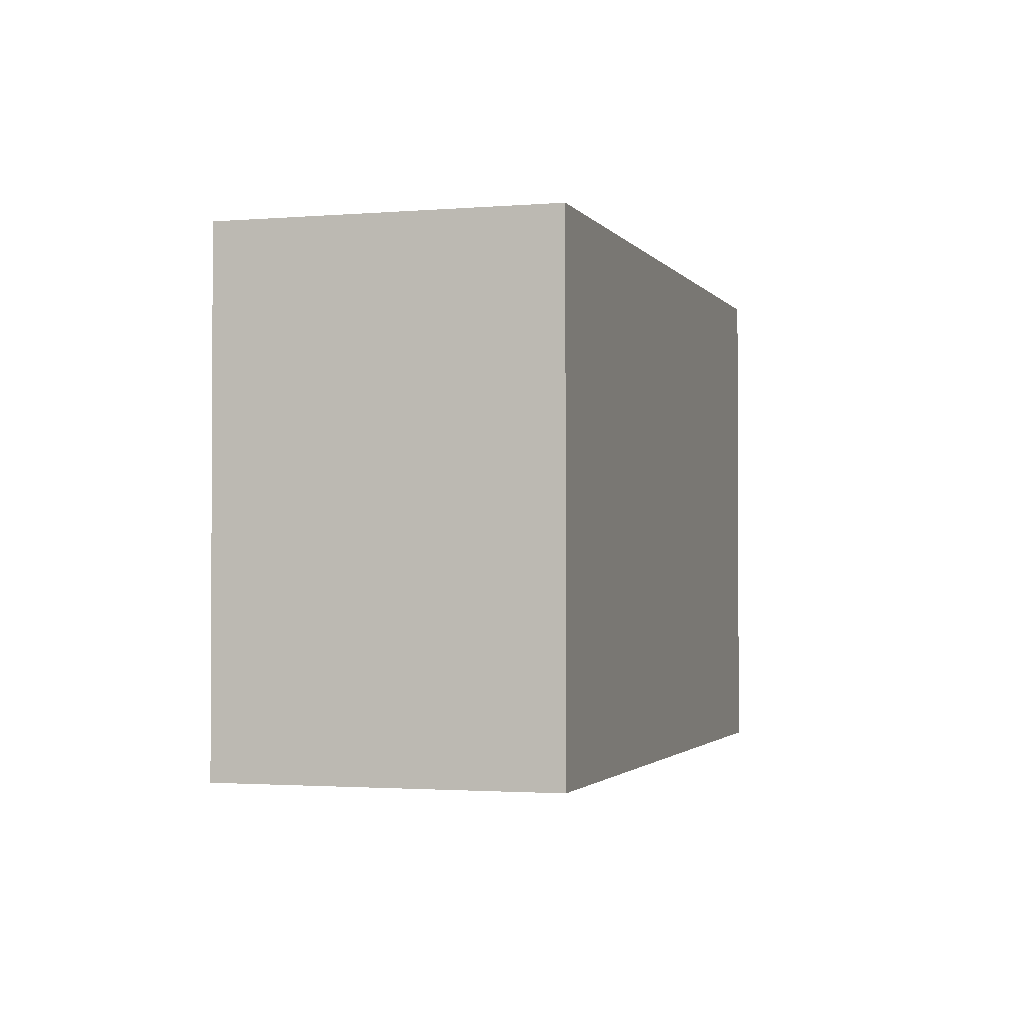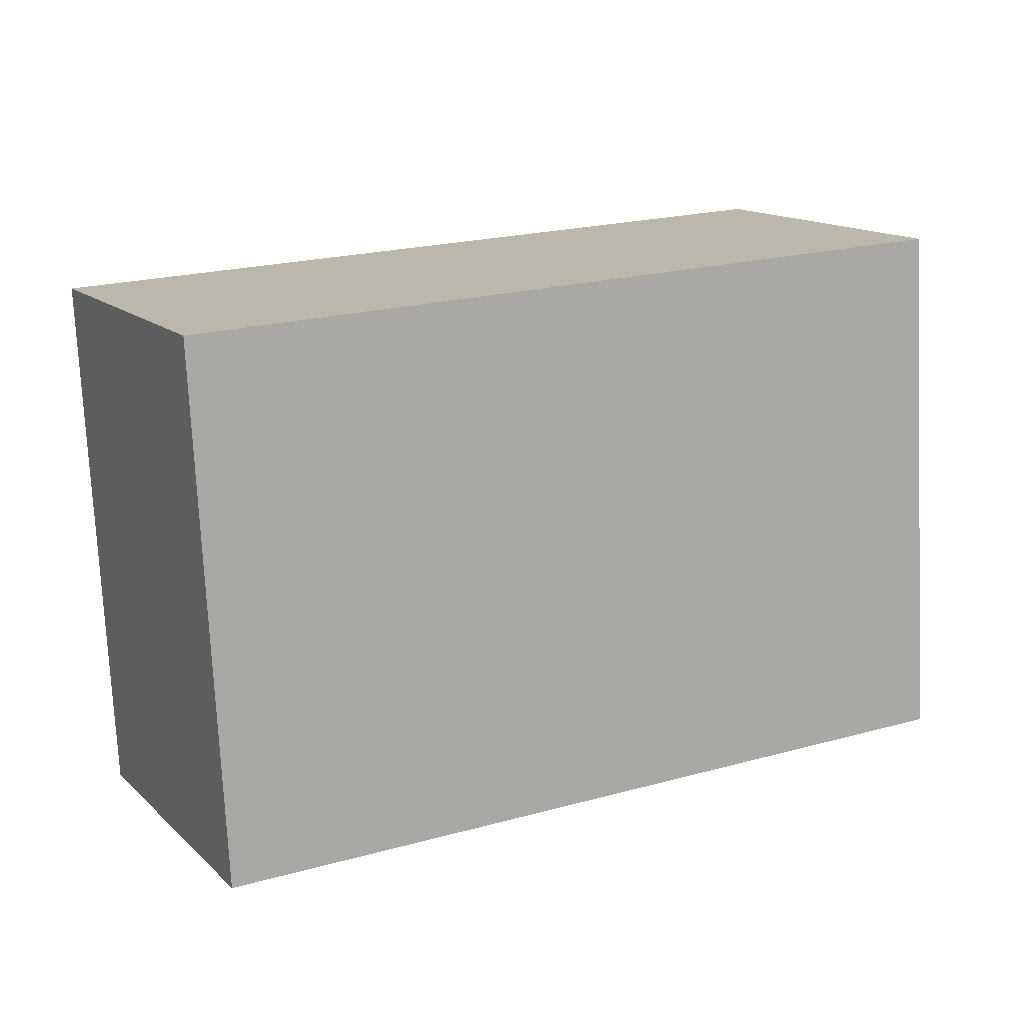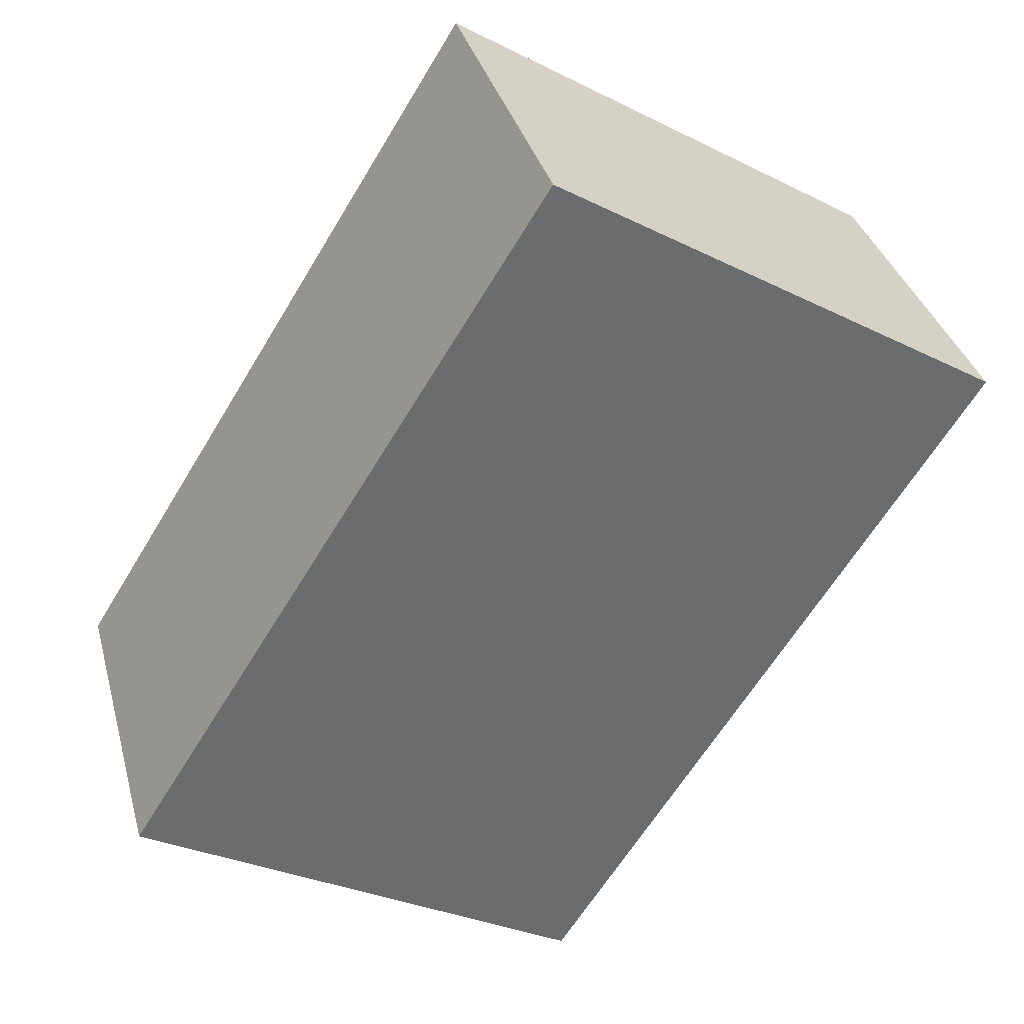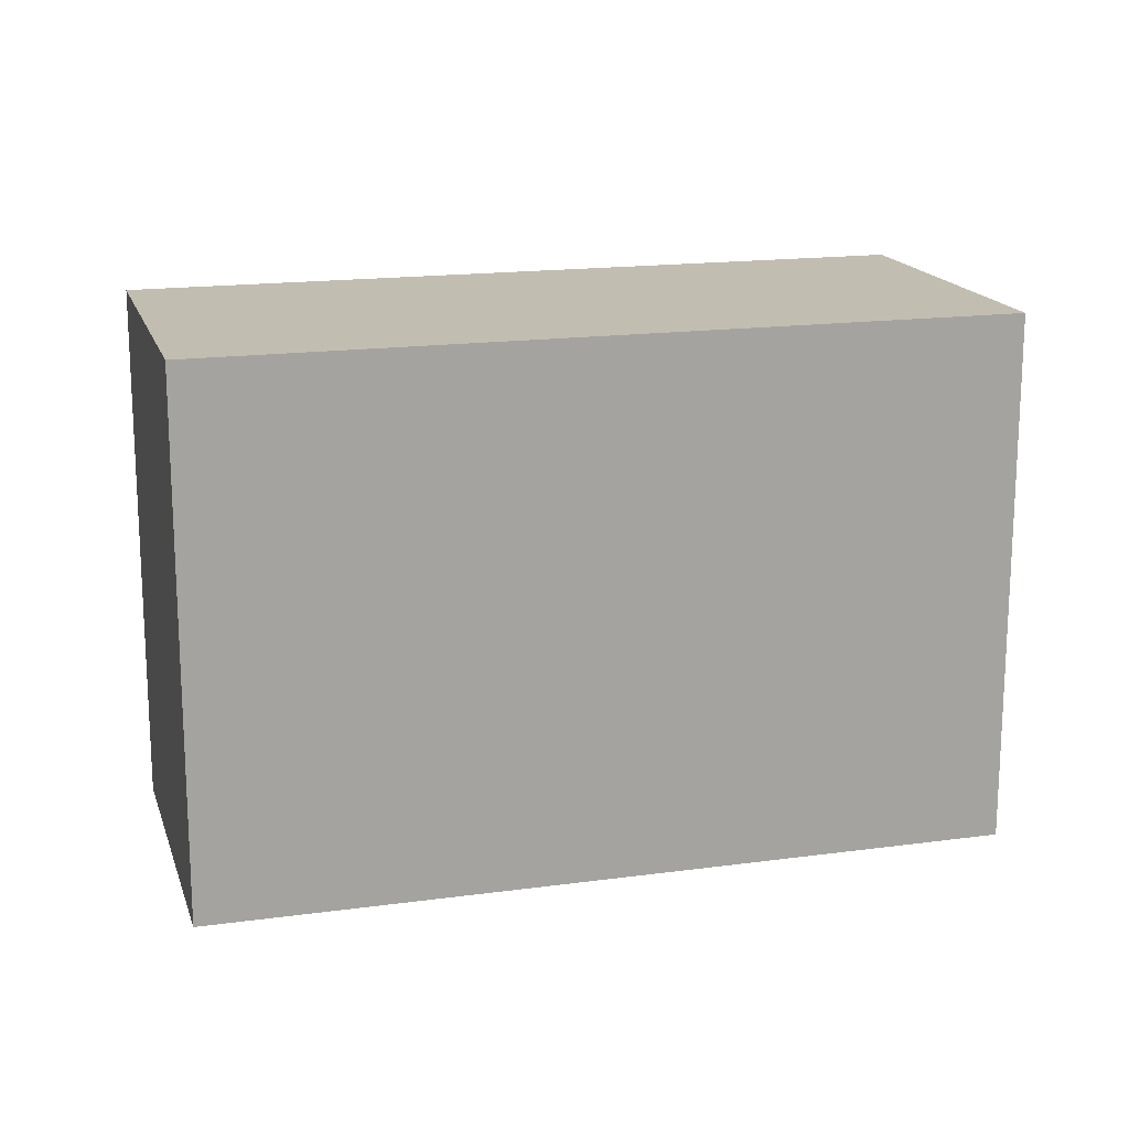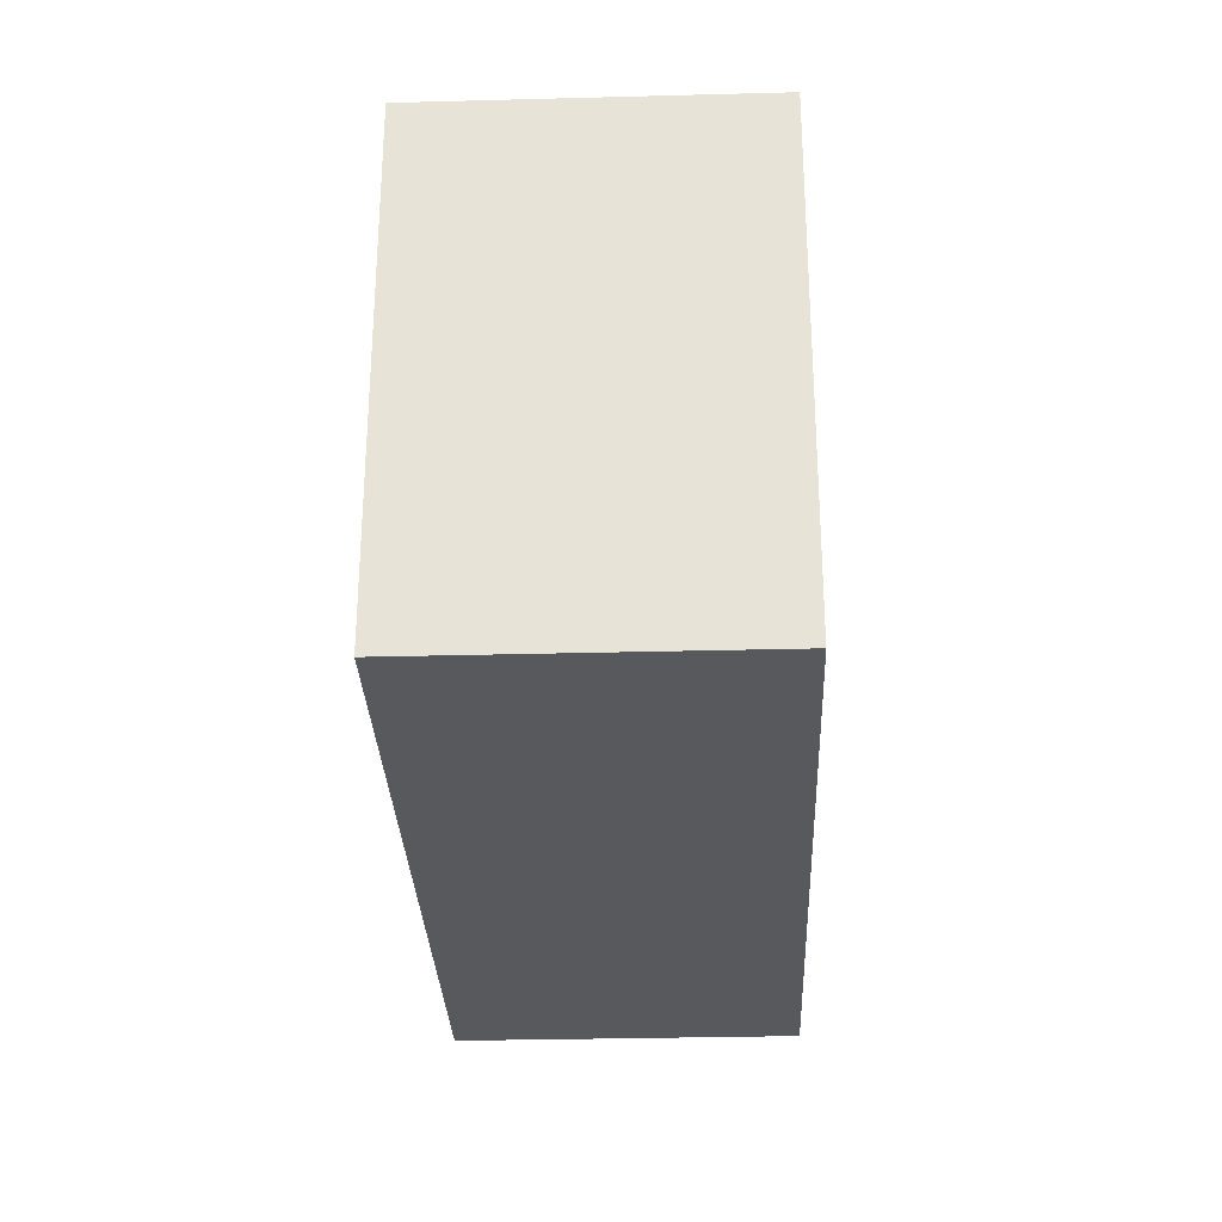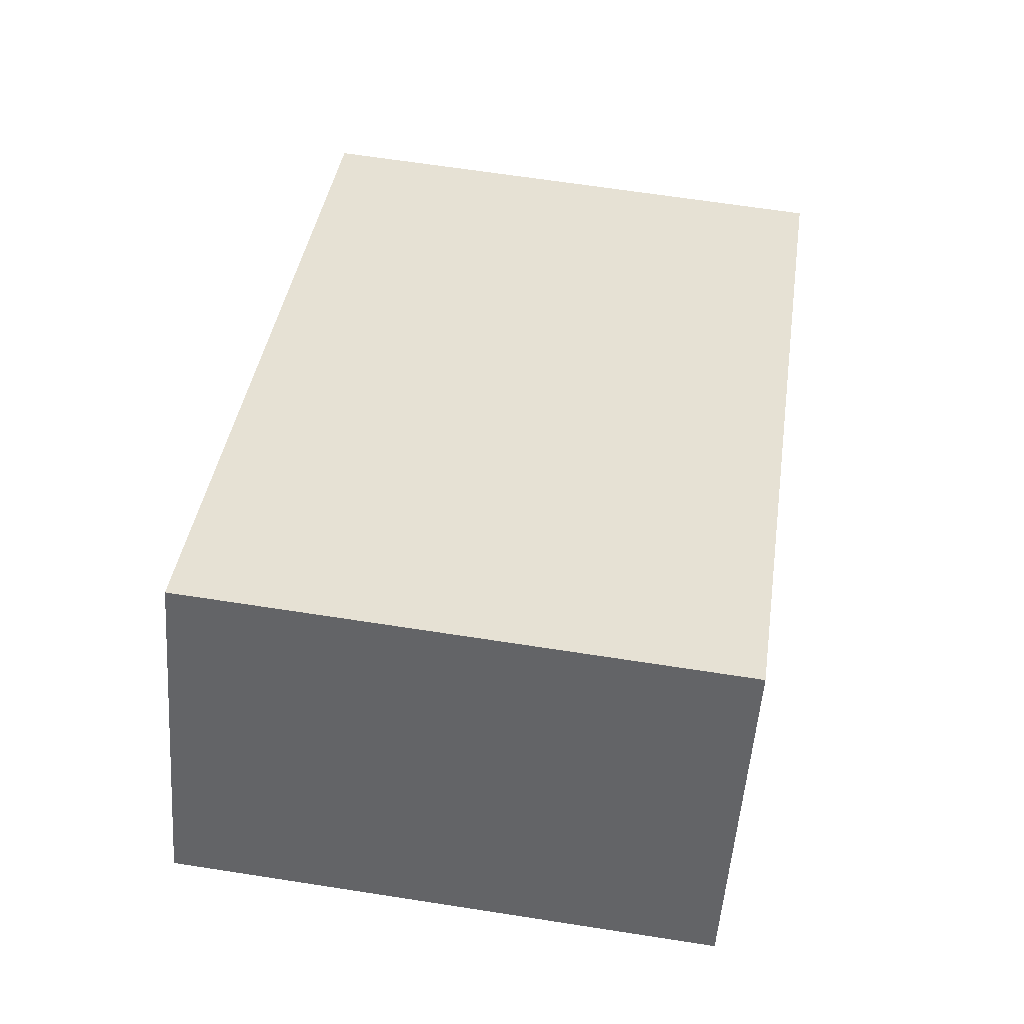
<metadata>
{"format":"obj","ext":"obj","renderer":"f3d","projection":"perspective","resolution":1024,"background":"white","views":[{"elev":-1.8,"azim":-45.8,"up":"+Y"},{"elev":-75.1,"azim":-177.2,"up":"+Z"},{"elev":-30.7,"azim":-125.3,"up":"+Z"},{"elev":16.8,"azim":11.7,"up":"+Y"},{"elev":-29.8,"azim":119.4,"up":"+Y"},{"elev":65.2,"azim":-81.1,"up":"+Z"}]}
</metadata>
<code>
v  0.813 2.723 1.585
v  3.67 2.723 -1.882
v  0 2.723 1.667e-16
v  4.483 2.723 -0.298
v  0 0 0
v  0.813 -9.705e-17 1.585
v  4.483 1.825e-17 -0.298
v  3.67 1.152e-16 -1.882
g defaultobject
f 1 2 3
f 2 1 4
f 5 1 3
f 1 5 6
f 6 4 1
f 4 6 7
f 7 2 4
f 2 7 8
f 8 3 2
f 3 8 5
f 8 6 5
f 6 8 7

</code>
